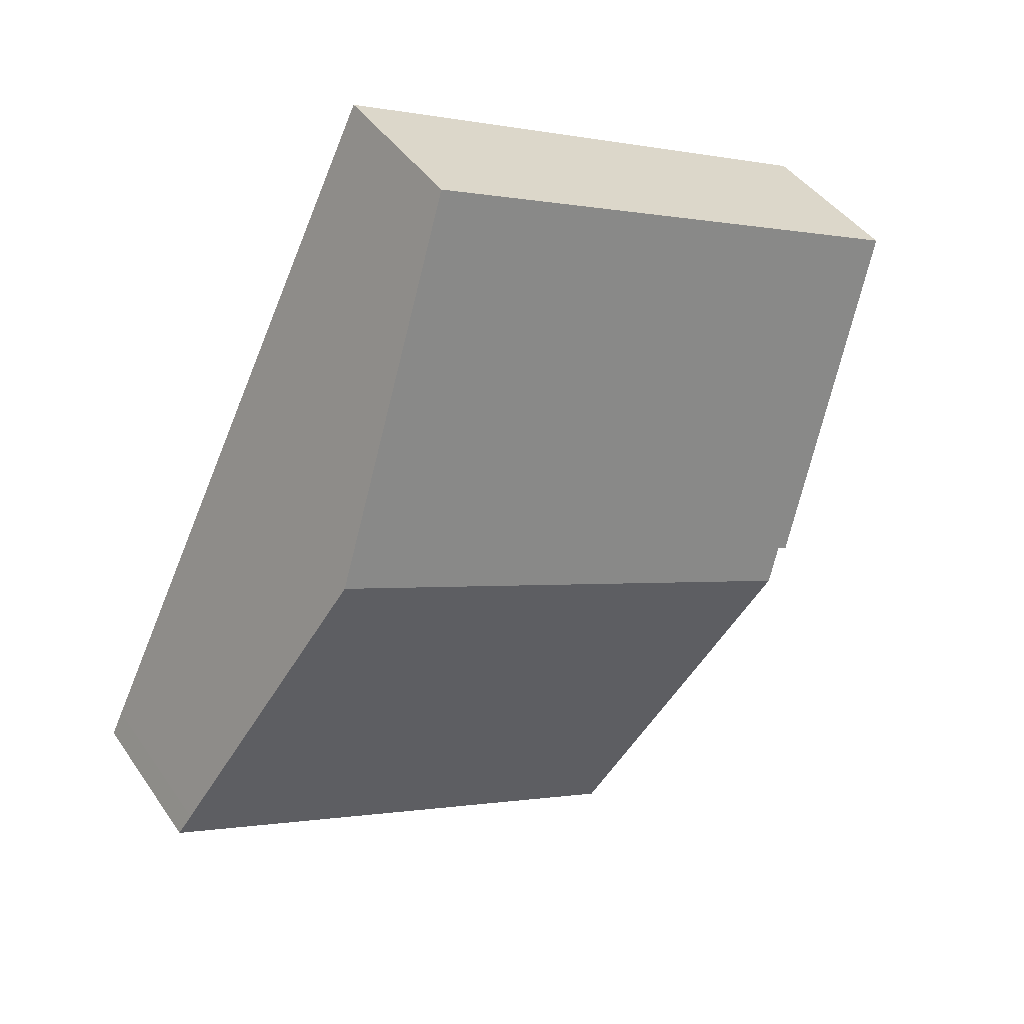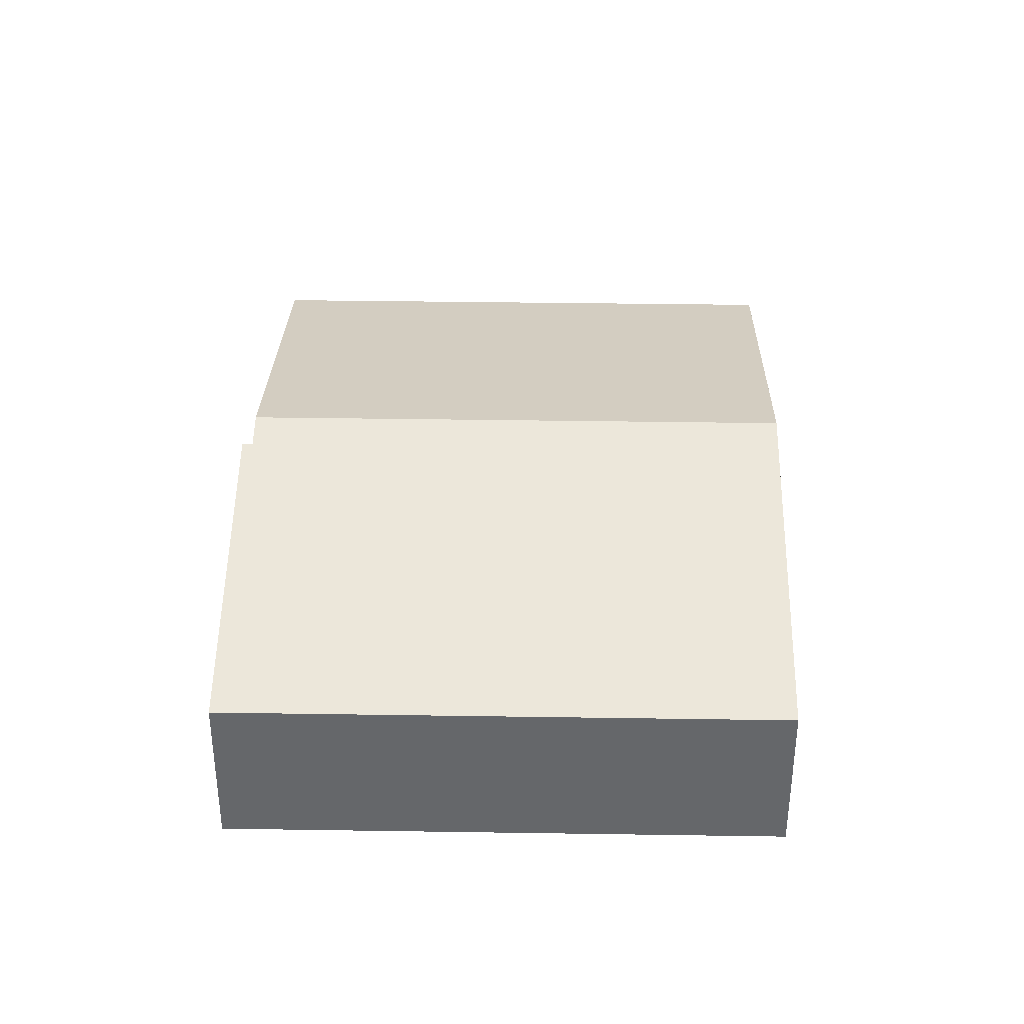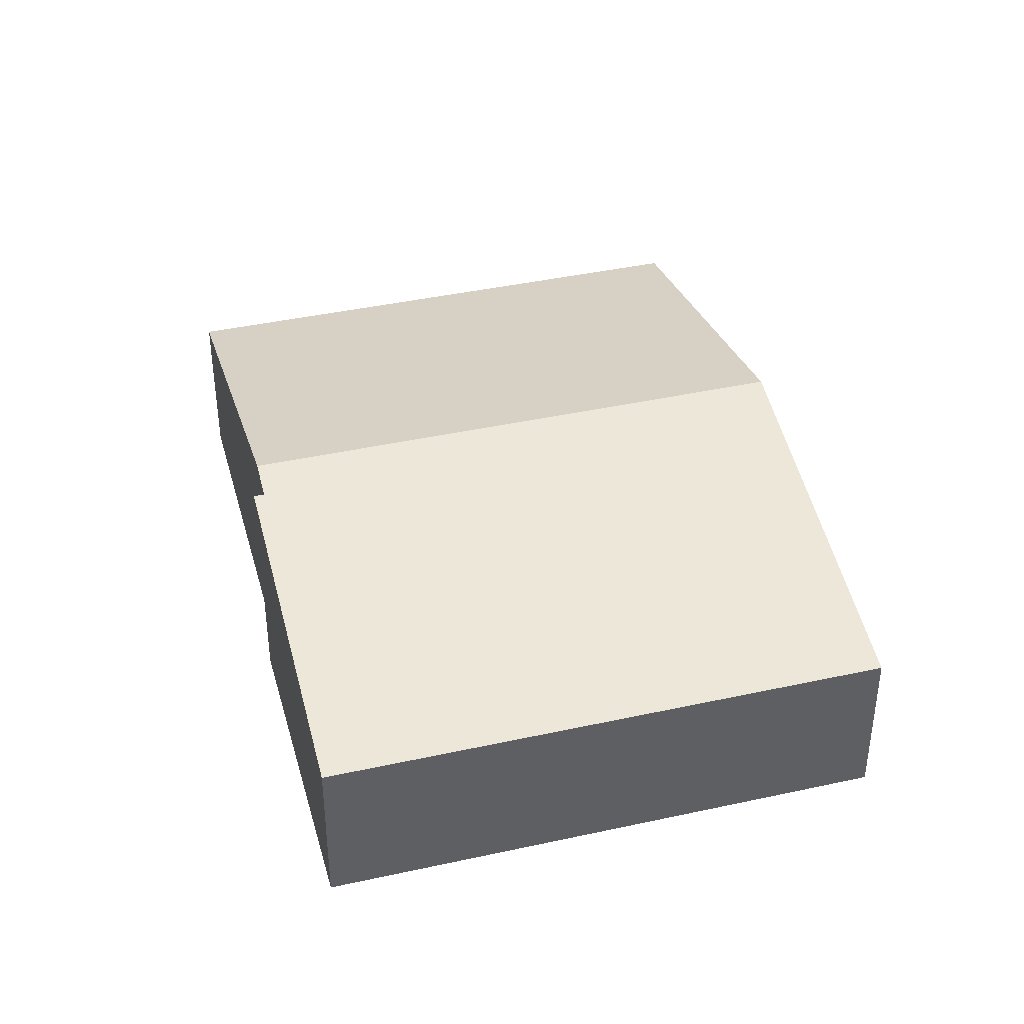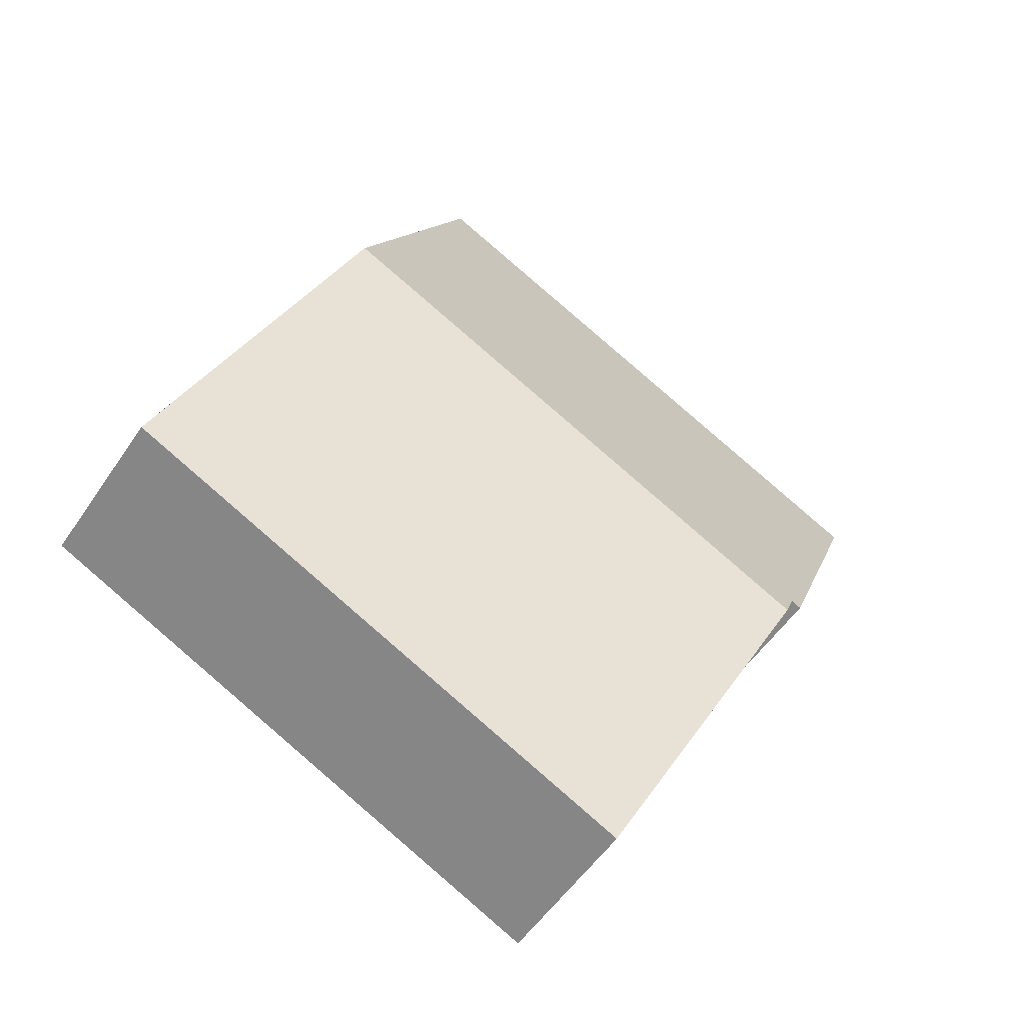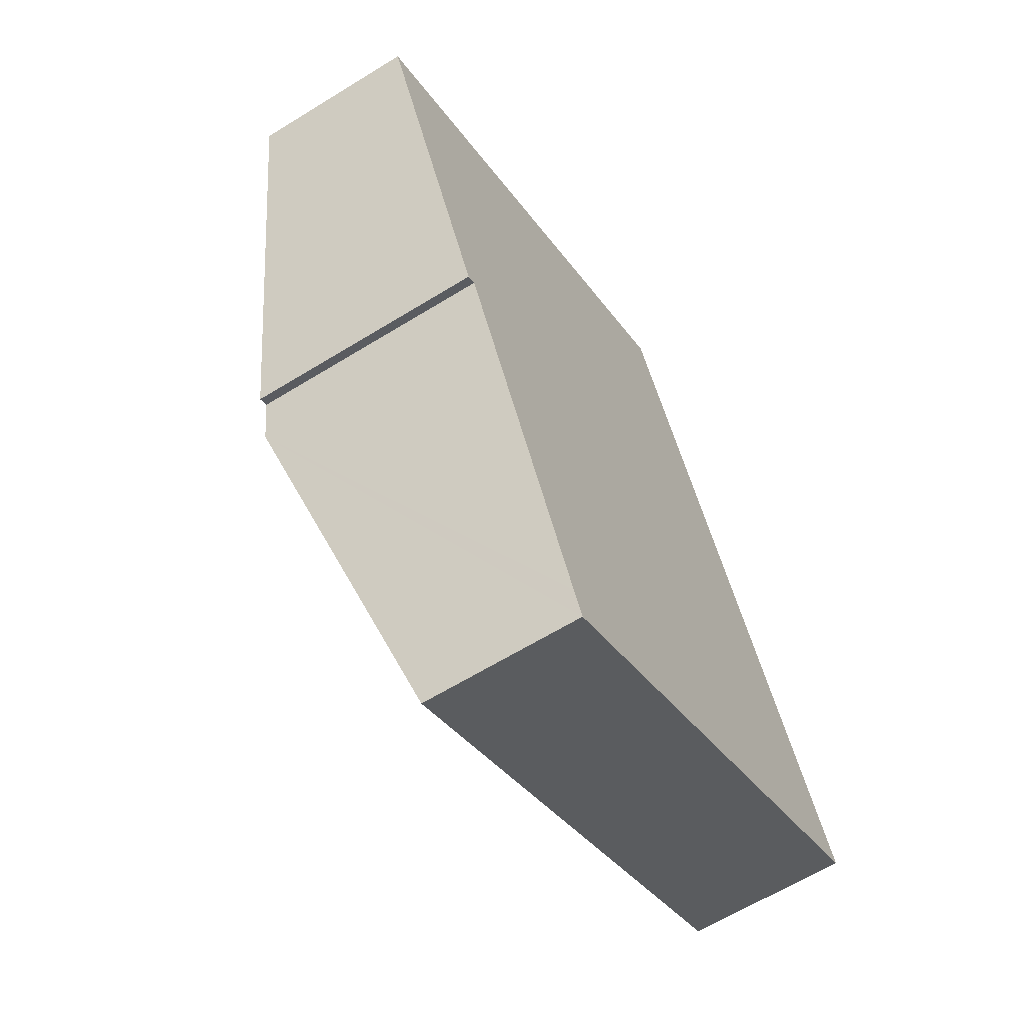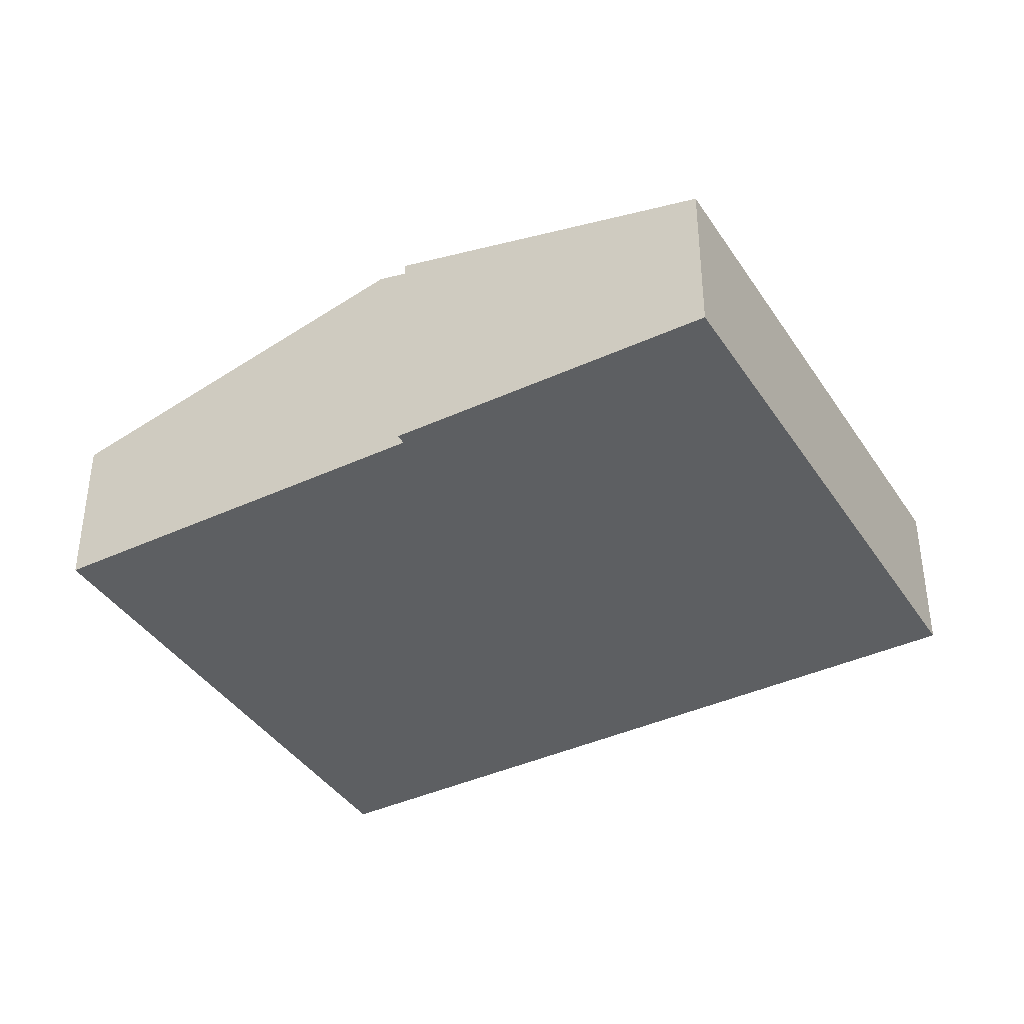
<metadata>
{"format":"obj","ext":"obj","renderer":"f3d","projection":"perspective","resolution":1024,"background":"white","views":[{"elev":42.2,"azim":148.5,"up":"+Z"},{"elev":37.9,"azim":-24.6,"up":"+Y"},{"elev":40.6,"azim":-40.8,"up":"+Y"},{"elev":-52.7,"azim":147.2,"up":"+Z"},{"elev":-62.5,"azim":-57.9,"up":"+Z"},{"elev":-39.5,"azim":-85.9,"up":"+Y"}]}
</metadata>
<code>
v  20.5 7.507 -2.638
v  9.698 5.083 -19.36
v  5.175 7.507 -10.02
v  10.09 4.876 -20.16
v  25.41 4.875 -12.79
v  25.05 5.066 -12.05
v  0 4.875 2.985e-16
v  4.682 7.242 -9
v  4.391 7.243 -9.143
v  14.55 4.875 7.007
v  15.6 4.875 7.511
v  4.391 5.598e-16 -9.143
v  0 0 0
v  10.09 1.235e-15 -20.16
v  9.698 1.186e-15 -19.36
v  5.175 6.135e-16 -10.02
v  4.682 5.511e-16 -9
v  14.55 -4.291e-16 7.007
v  15.6 -4.599e-16 7.511
v  20.5 1.615e-16 -2.638
v  25.05 7.379e-16 -12.05
v  25.41 7.832e-16 -12.79
g defaultobject
f 1 2 3
f 2 1 4
f 4 1 5
f 5 1 6
f 7 8 9
f 8 1 3
f 1 8 7
f 1 7 10
f 1 10 11
f 12 7 9
f 7 12 13
f 14 2 4
f 2 14 3
f 3 14 15
f 3 15 16
f 3 16 8
f 8 16 17
f 13 10 7
f 10 13 18
f 10 18 11
f 11 18 19
f 19 1 11
f 1 19 20
f 1 20 6
f 6 20 21
f 6 21 5
f 5 21 22
f 5 14 4
f 14 5 22
f 8 12 9
f 12 8 17
f 21 14 22
f 14 21 20
f 14 20 19
f 14 19 15
f 15 19 16
f 16 19 18
f 16 18 17
f 17 18 13
f 17 13 12

</code>
